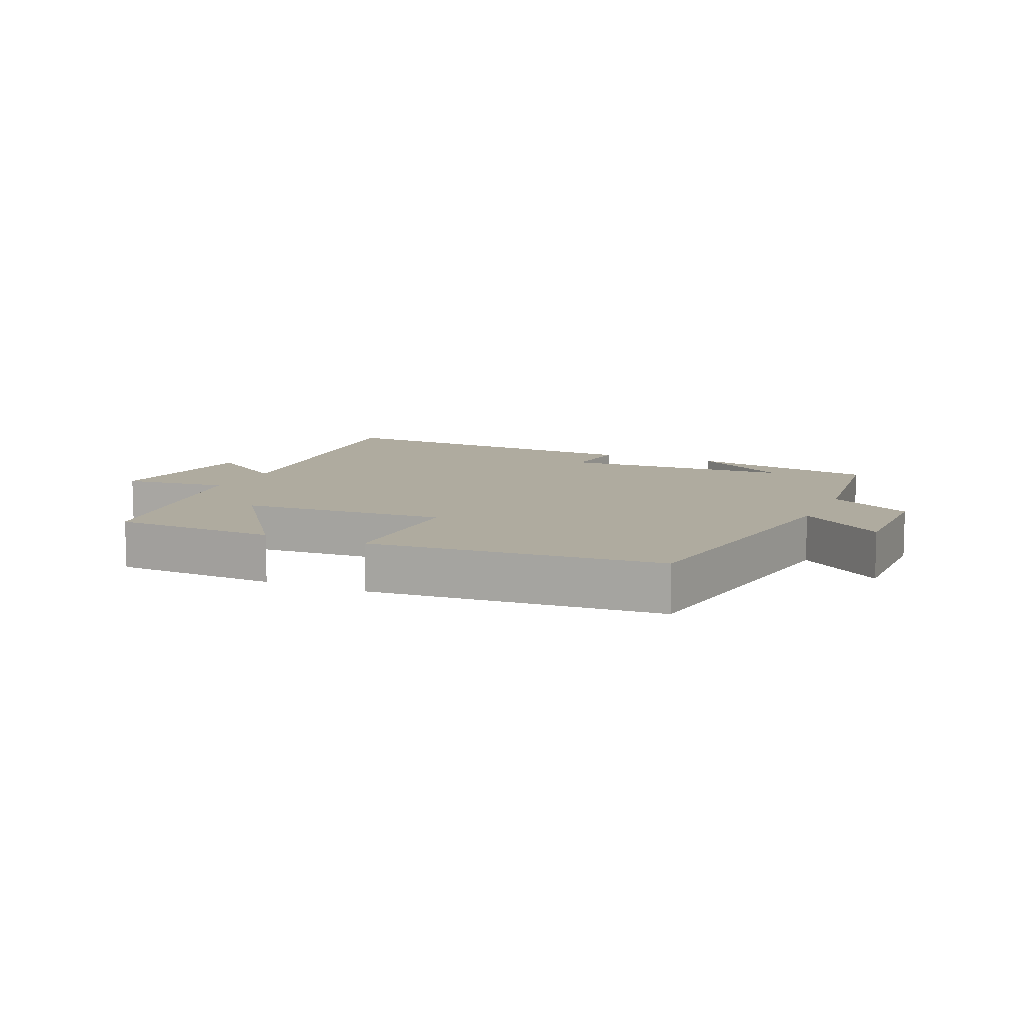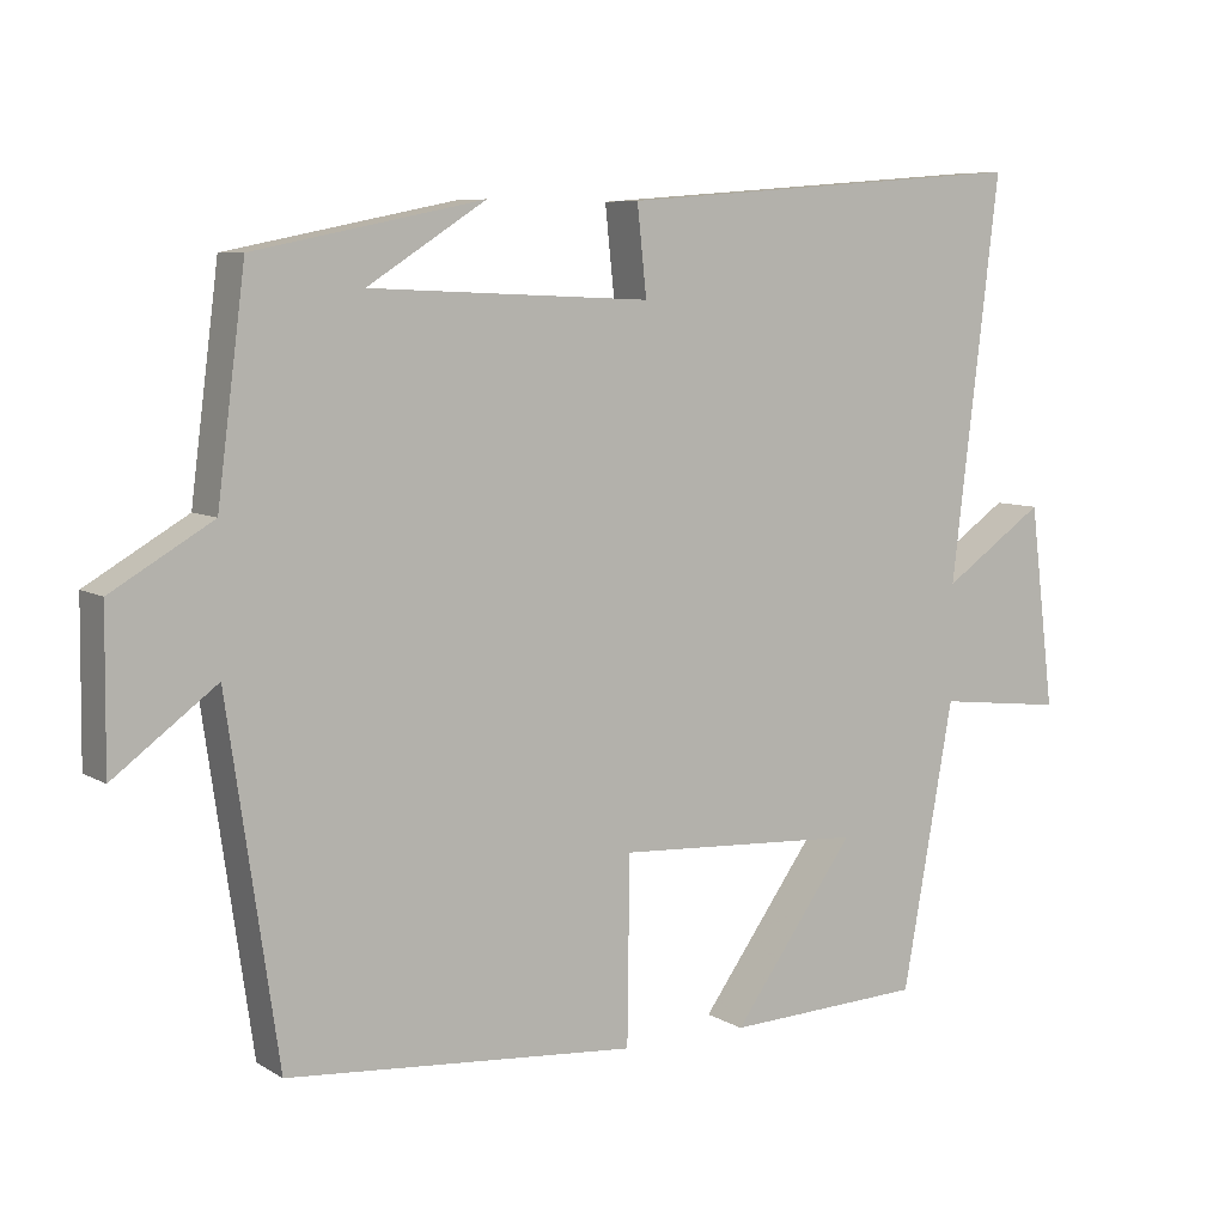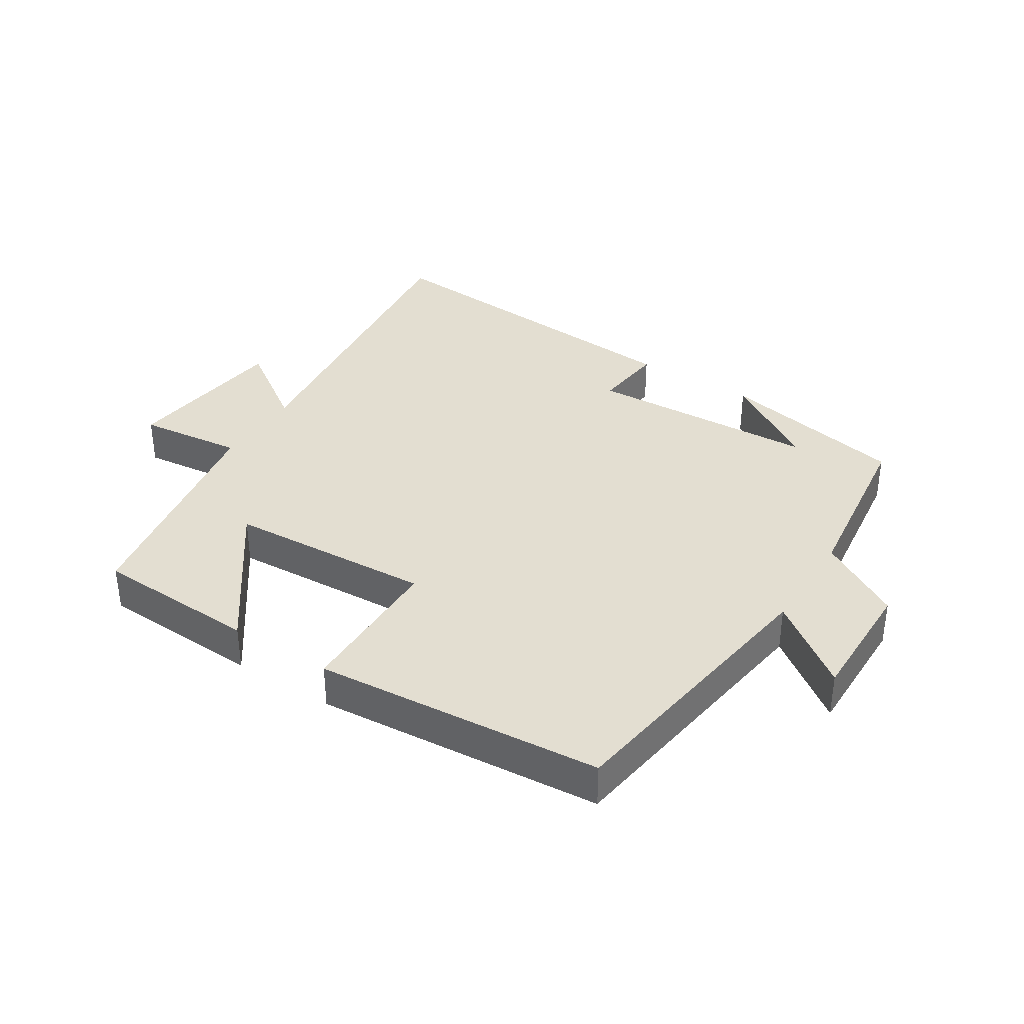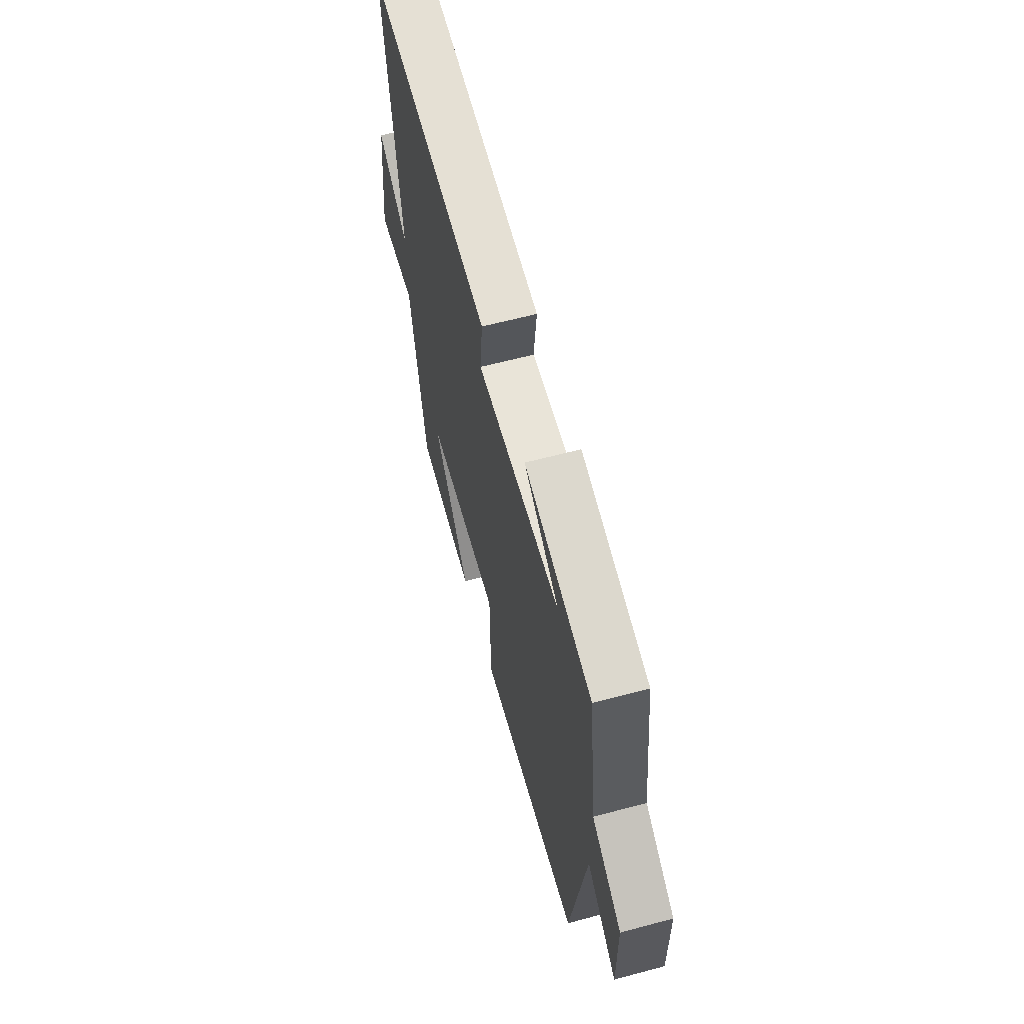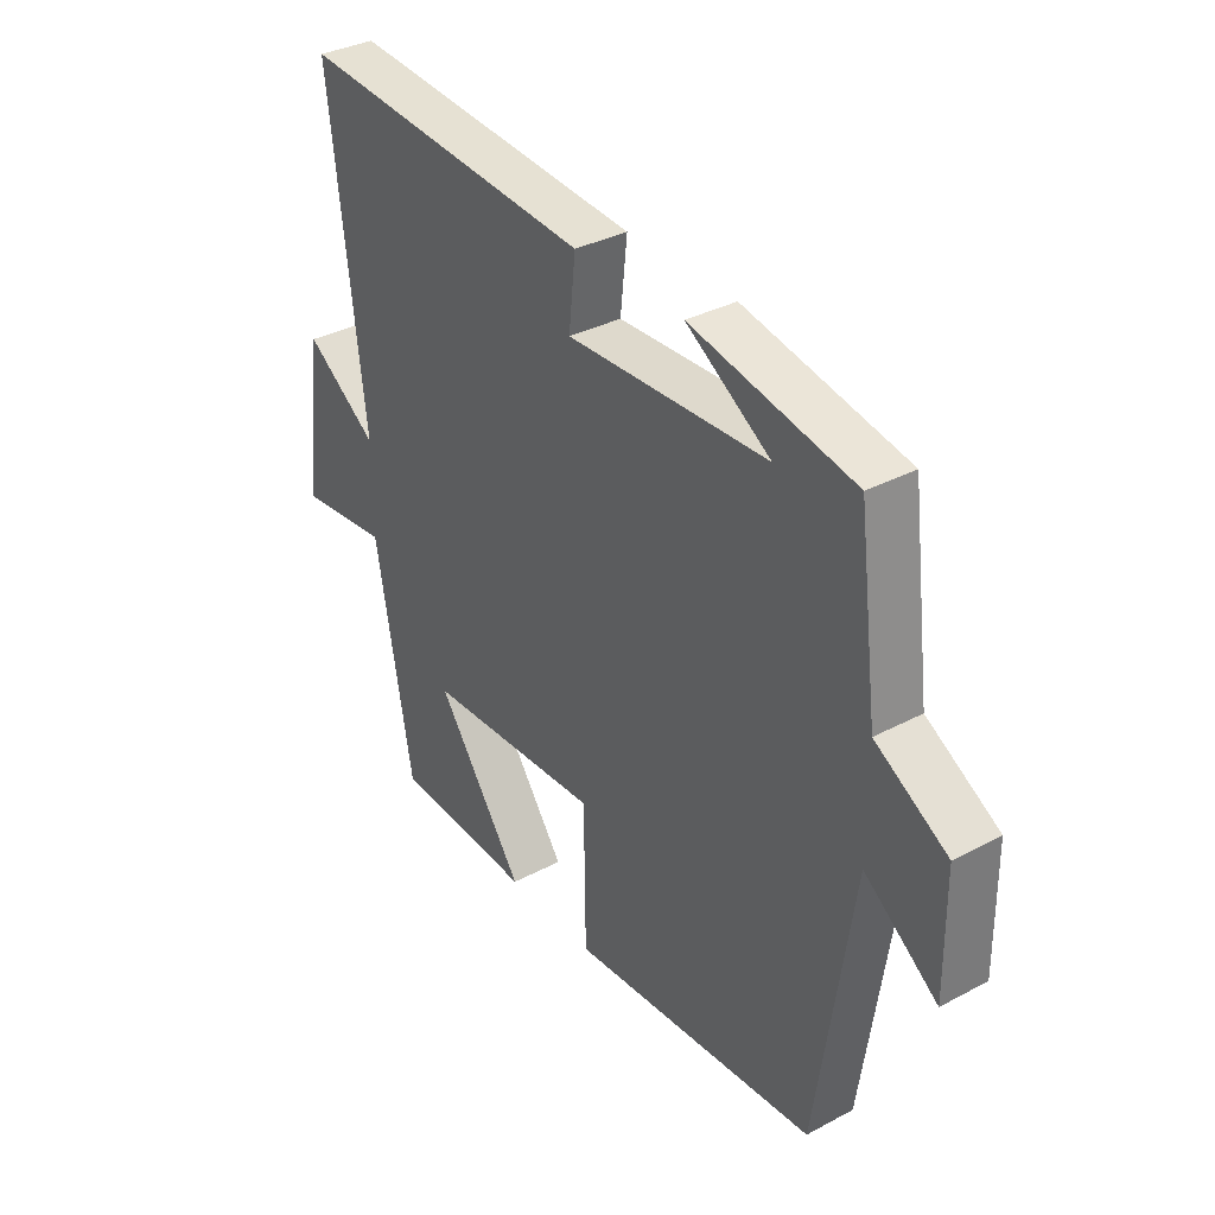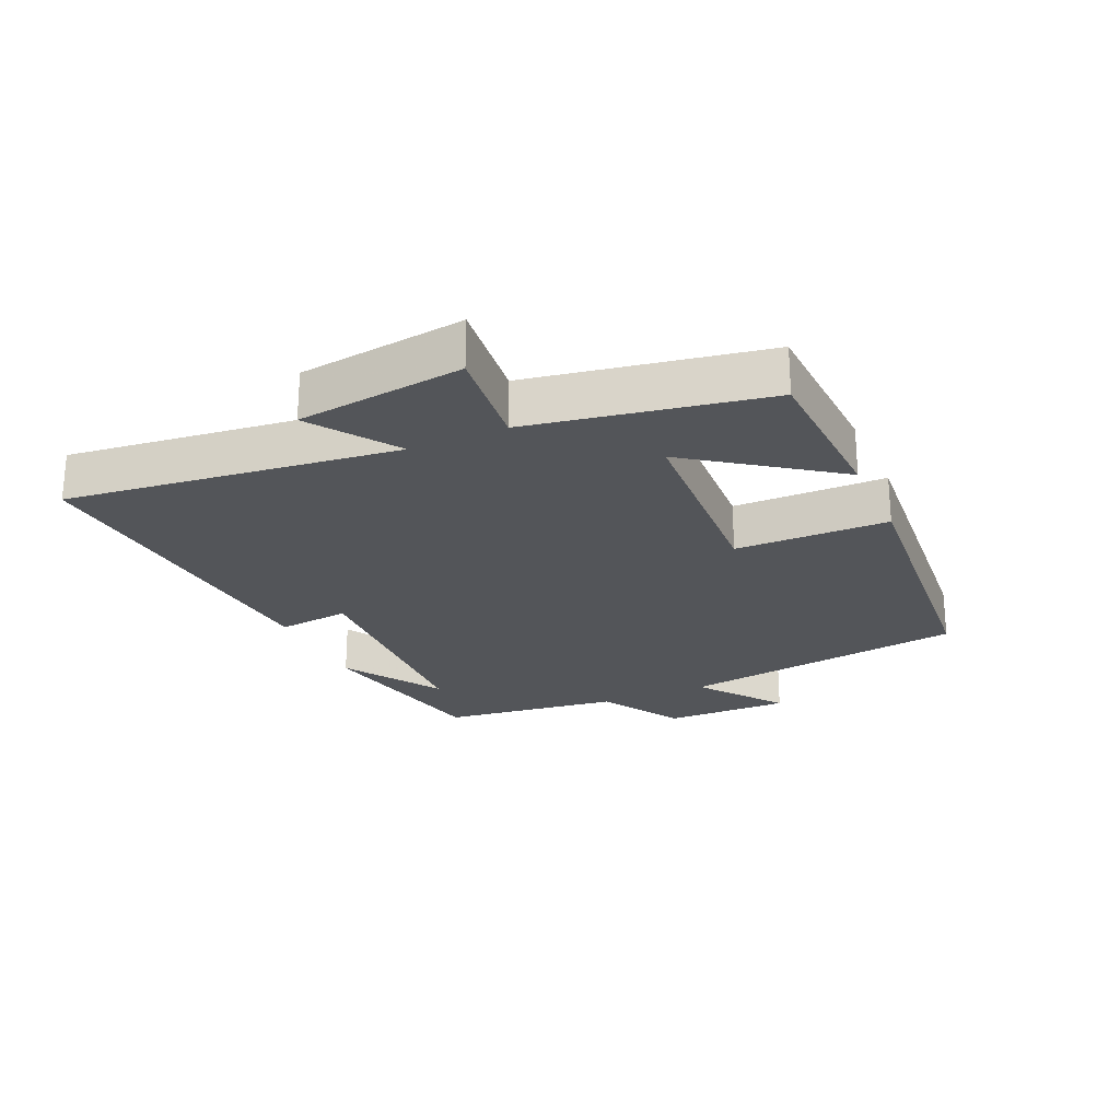
<metadata>
{"format":"obj","ext":"obj","renderer":"f3d","projection":"perspective","resolution":1024,"background":"white","views":[{"elev":9.6,"azim":-156.0,"up":"+Y"},{"elev":7.5,"azim":-32.0,"up":"+Z"},{"elev":36.3,"azim":-147.5,"up":"+Y"},{"elev":62.0,"azim":-105.2,"up":"+Z"},{"elev":34.5,"azim":-125.5,"up":"+Z"},{"elev":-24.2,"azim":114.2,"up":"+Y"}]}
</metadata>
<code>
v -0.464 0.07 0.441
v -0.17 0.07 0.5
v -0.322 0.07 0.403
v 0.04 0.07 0.387
v 0.028 0.07 0.5
v 0.562 0.07 0.541
v 0.5 0.07 0.027
v 0.632 0.07 0.118
v 0.664 0.07 -0.142
v 0.5 0.07 -0.123
v 0.434 0.07 -0.489
v 0.179 0.07 -0.5
v 0.338 0.07 -0.28
v 0.018 0.07 -0.262
v 0.015 0.07 -0.5
v -0.435 0.07 -0.463
v -0.5 0.07 -0.014
v -0.632 0.07 -0.112
v -0.63 0.07 0.086
v -0.5 0.07 0.162
v -0.464 0 0.441
v -0.17 0 0.5
v -0.322 0 0.403
v 0.04 0 0.387
v 0.028 0 0.5
v 0.562 0 0.541
v 0.5 0 0.027
v 0.632 0 0.118
v 0.664 0 -0.142
v 0.5 0 -0.123
v 0.434 0 -0.489
v 0.179 0 -0.5
v 0.338 0 -0.28
v 0.018 0 -0.262
v 0.015 0 -0.5
v -0.435 0 -0.463
v -0.5 0 -0.014
v -0.632 0 -0.112
v -0.63 0 0.086
v -0.5 0 0.162
f 17 18 19 20
f 17 20 1
f 16 17 1
f 15 16 1
f 14 15 1
f 13 14 1
f 10 11 12 13
f 10 13 1
f 7 8 9 10
f 7 10 1
f 4 5 6 7
f 3 4 7
f 3 7 1
f 1 2 3
f 40 39 38 37
f 21 40 37
f 21 37 36
f 21 36 35
f 21 35 34
f 21 34 33
f 33 32 31 30
f 21 33 30
f 30 29 28 27
f 21 30 27
f 27 26 25 24
f 27 24 23
f 21 27 23
f 23 22 21
f 1 21 22 2
f 2 22 23 3
f 3 23 24 4
f 4 24 25 5
f 5 25 26 6
f 6 26 27 7
f 7 27 28 8
f 8 28 29 9
f 9 29 30 10
f 10 30 31 11
f 11 31 32 12
f 12 32 33 13
f 13 33 34 14
f 14 34 35 15
f 15 35 36 16
f 16 36 37 17
f 17 37 38 18
f 18 38 39 19
f 19 39 40 20
f 20 40 21 1

</code>
